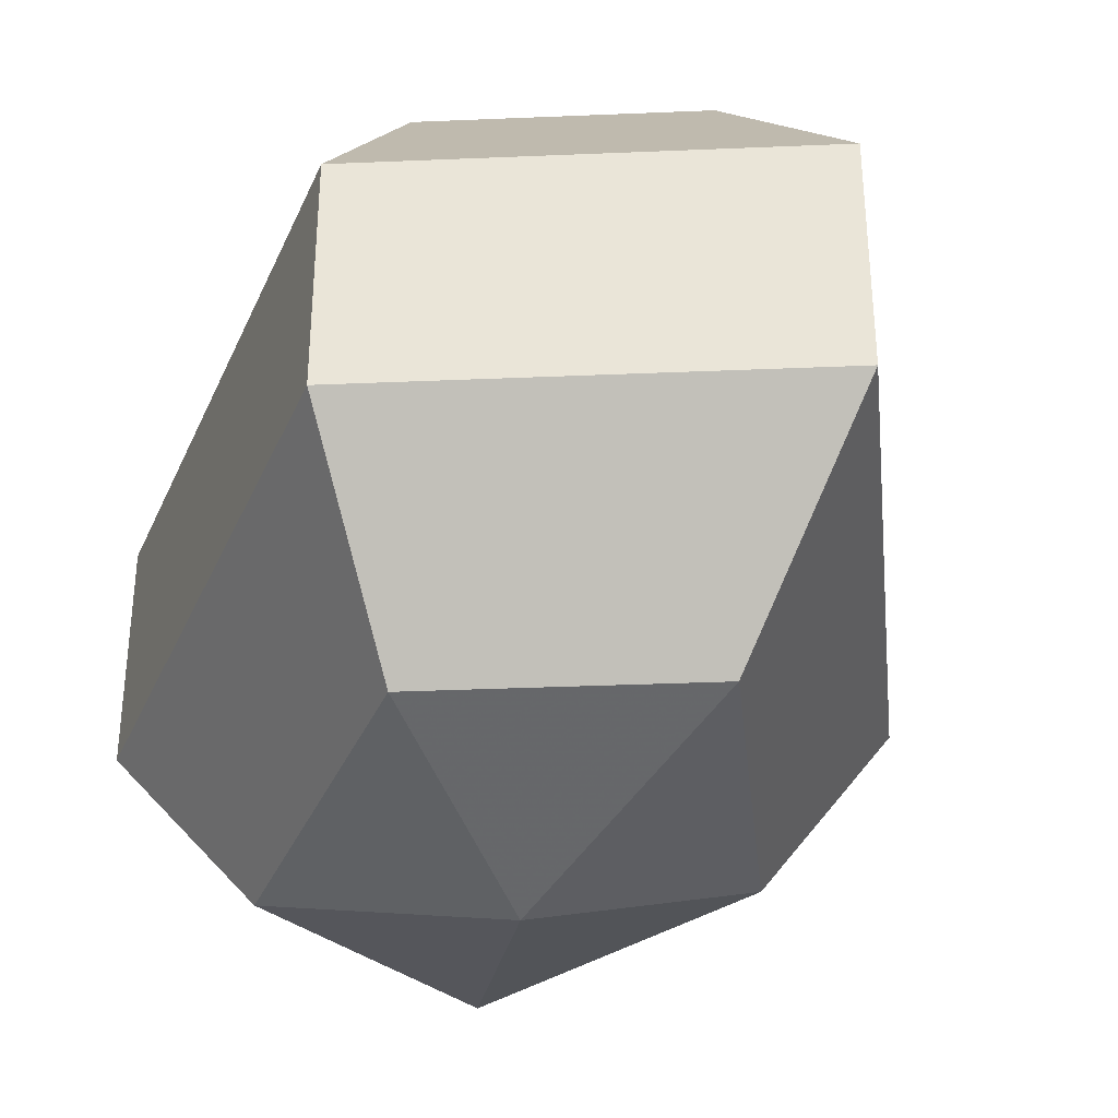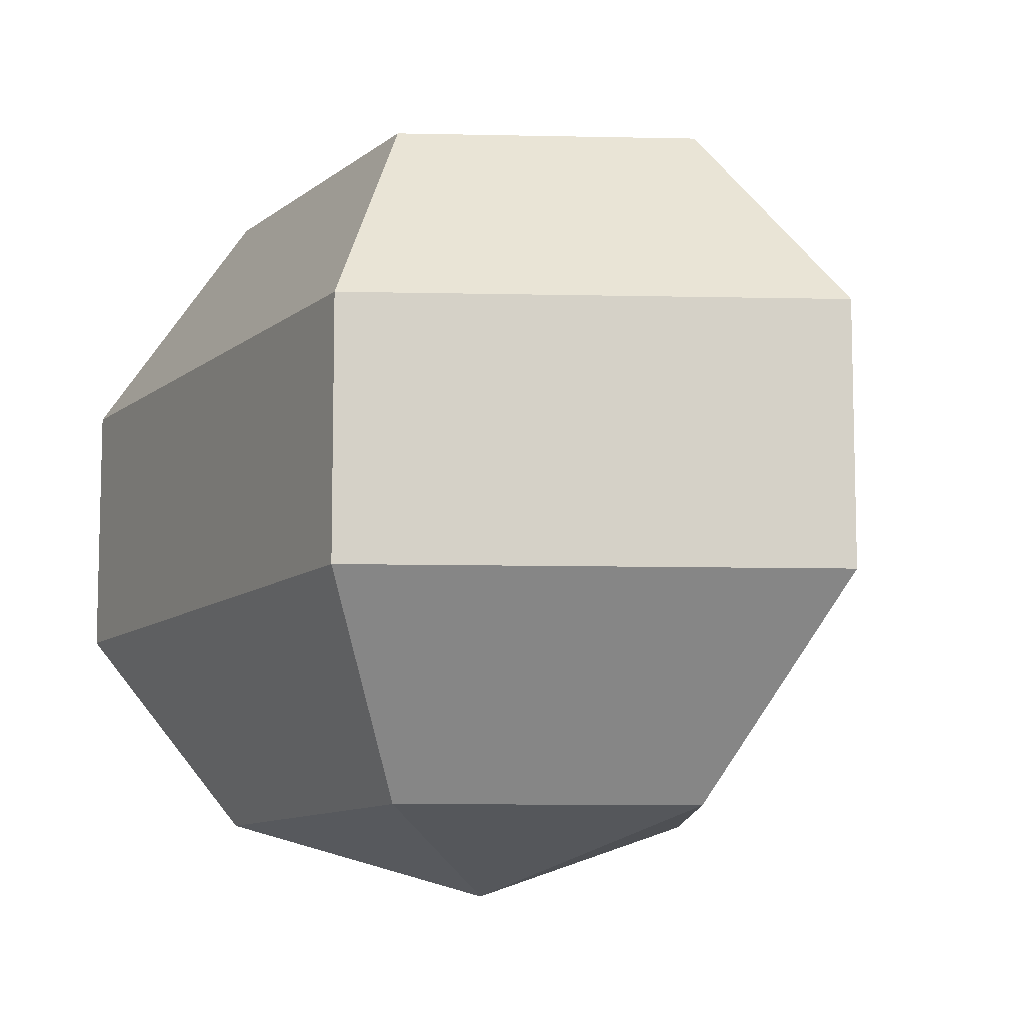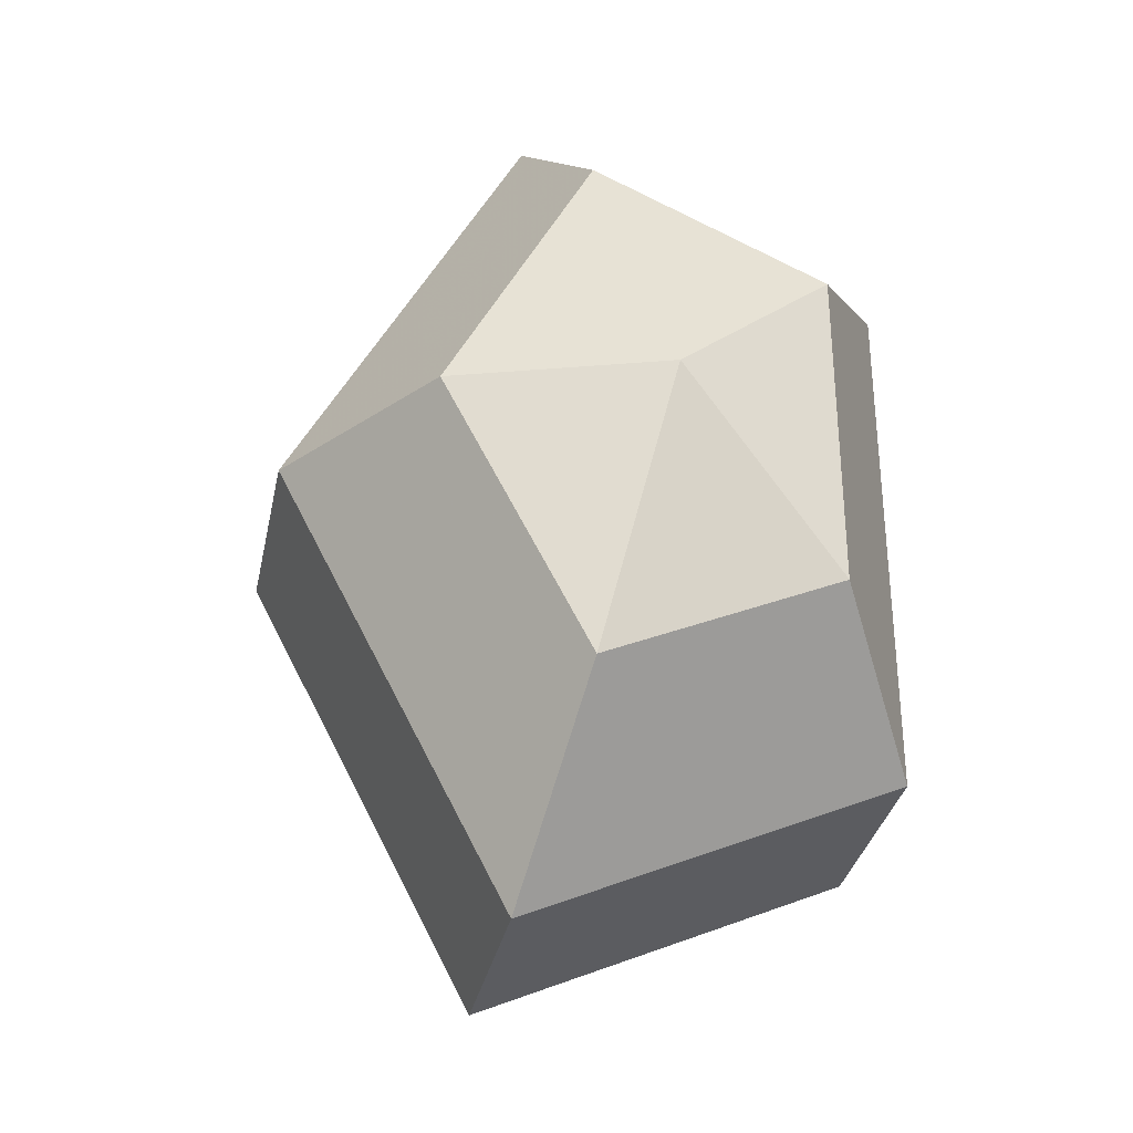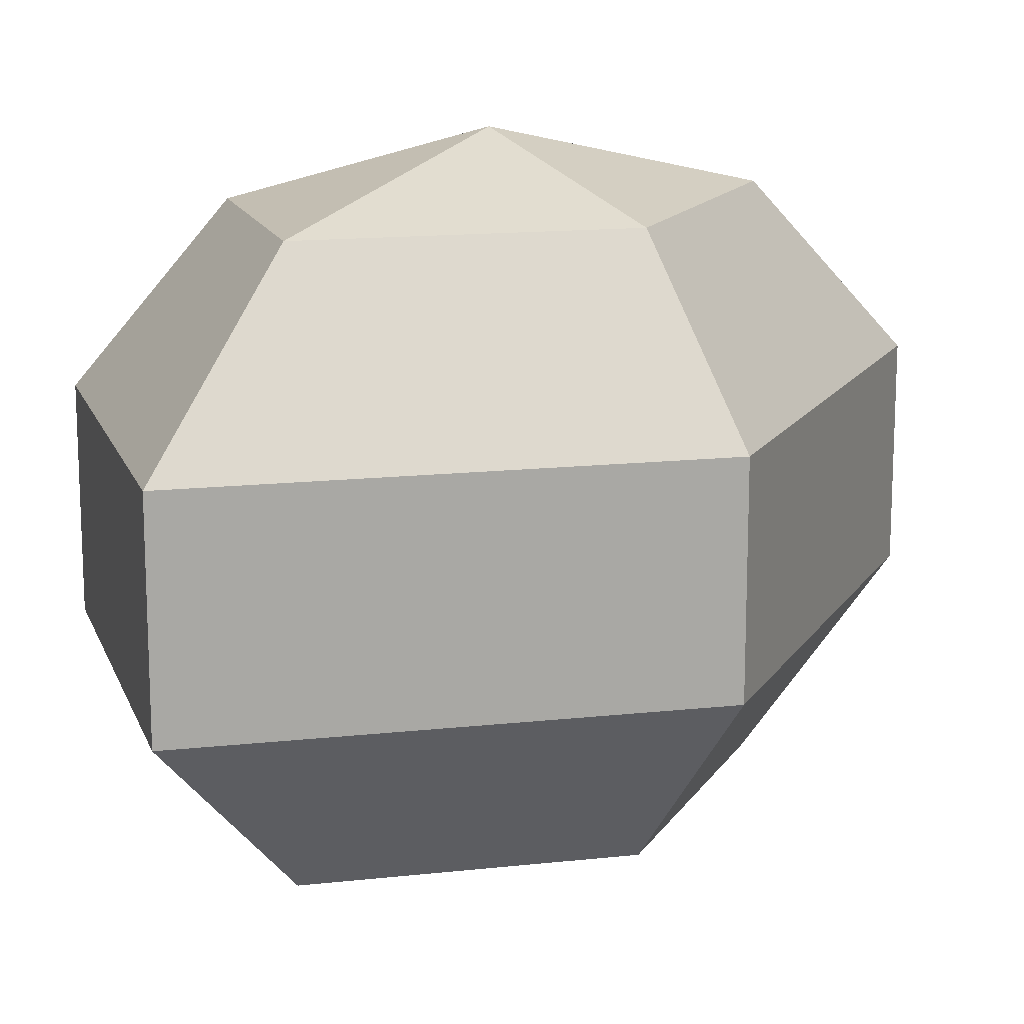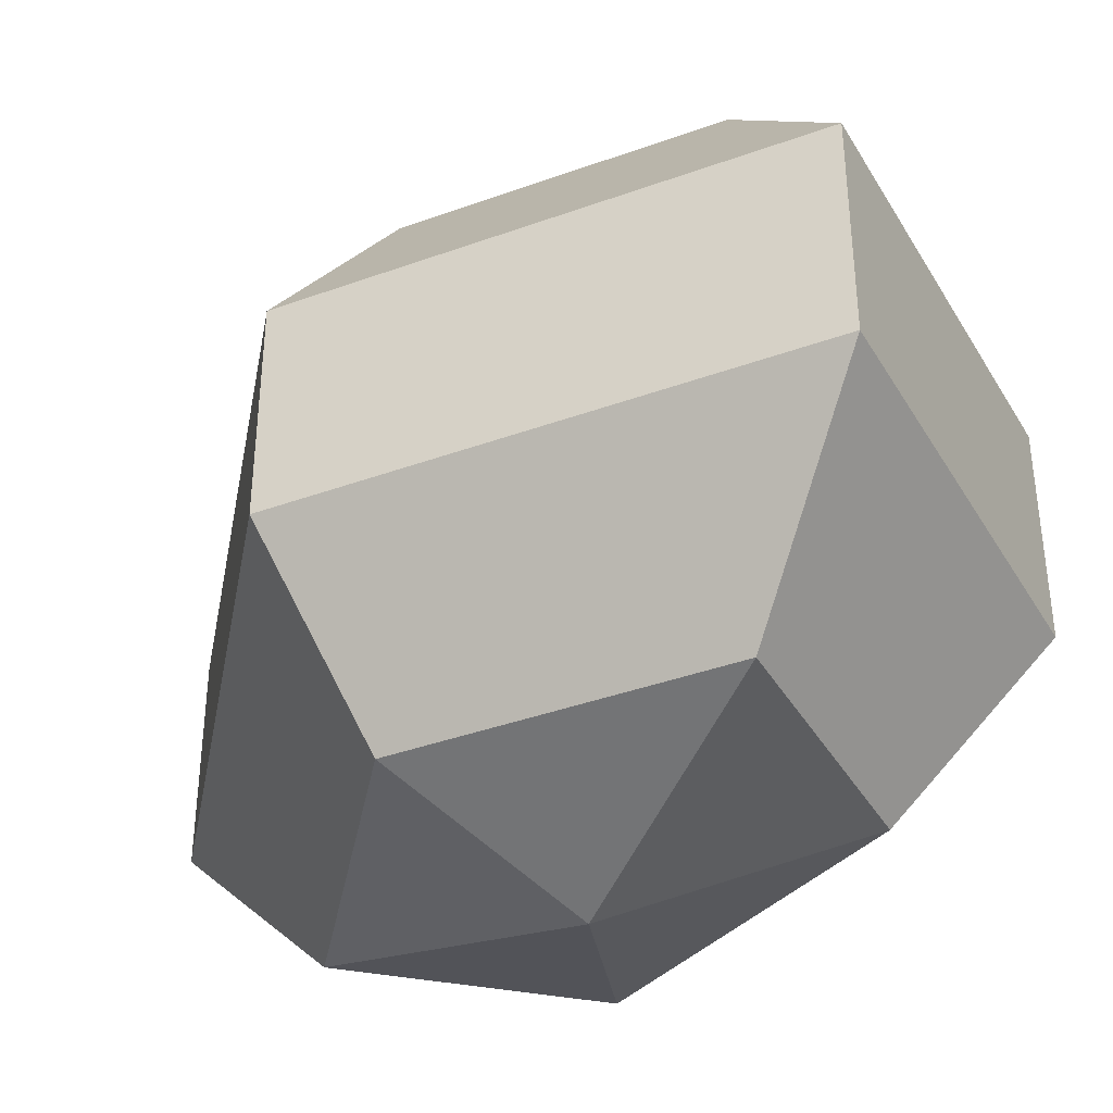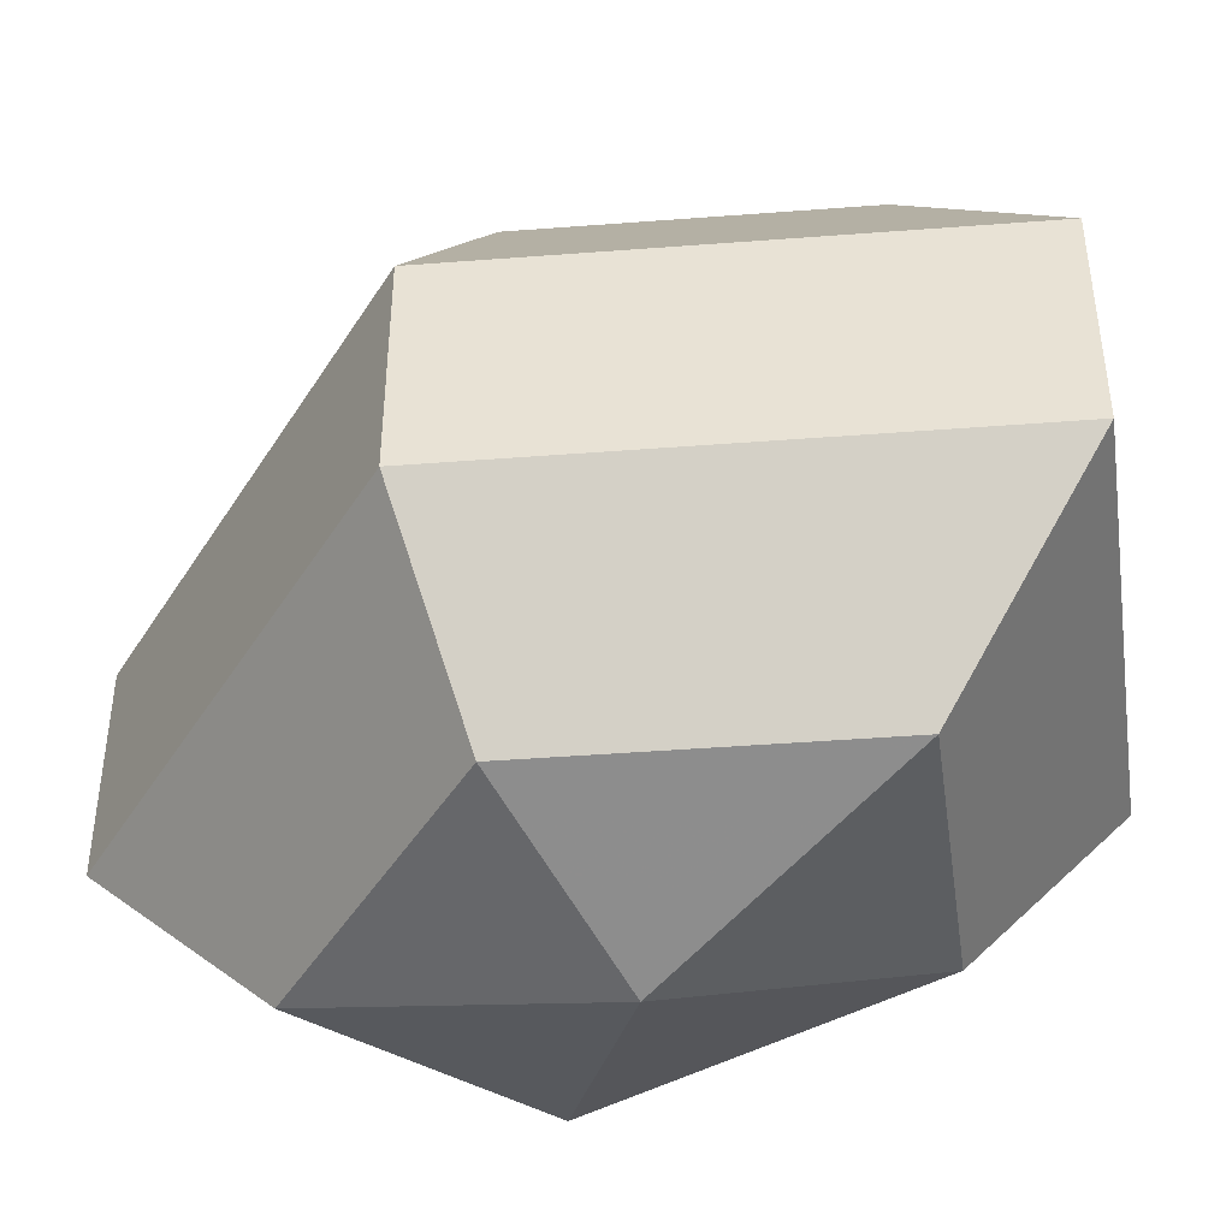
<metadata>
{"format":"obj","ext":"obj","renderer":"f3d","projection":"perspective","resolution":1024,"background":"white","views":[{"elev":-35.7,"azim":158.7,"up":"+Z"},{"elev":-10.0,"azim":152.3,"up":"+Z"},{"elev":-33.2,"azim":-11.6,"up":"+Y"},{"elev":14.9,"azim":-130.7,"up":"+Z"},{"elev":-38.9,"azim":-38.1,"up":"+Z"},{"elev":-44.8,"azim":-57.5,"up":"+Z"}]}
</metadata>
<code>
v 190 85 89.5
v 190 85 89.5
v 190 85 89.5
v 190 85 89.5
v 190 85 89.5
v 190 85 89.5
v 186.2 85 90.74
v 188.8 79.91 90.74
v 193.1 81.86 90.74
v 193.1 88.14 90.74
v 188.8 90.09 90.74
v 186.2 85 90.74
v 183.8 85 93.99
v 188.1 76.77 93.99
v 195 79.91 93.99
v 195 90.09 93.99
v 188.1 93.23 93.99
v 183.8 85 93.99
v 183.8 85 98.01
v 188.1 76.77 98.01
v 195 79.91 98.01
v 195 90.09 98.01
v 188.1 93.23 98.01
v 183.8 85 98.01
v 186.2 85 101.3
v 188.8 79.91 101.3
v 193.1 81.86 101.3
v 193.1 88.14 101.3
v 188.8 90.09 101.3
v 186.2 85 101.3
v 190 85 102.5
v 190 85 102.5
v 190 85 102.5
v 190 85 102.5
v 190 85 102.5
v 190 85 102.5
g foo
f 8 7 1
f 9 8 2
f 10 9 3
f 11 10 4
f 12 11 5
f 14 13 7
f 15 14 8
f 16 15 9
f 17 16 10
f 18 17 11
f 20 19 13
f 21 20 14
f 22 21 15
f 23 22 16
f 24 23 17
f 26 25 19
f 27 26 20
f 28 27 21
f 29 28 22
f 30 29 23
f 32 31 25
f 33 32 26
f 34 33 27
f 35 34 28
f 36 35 29
f 2 8 1
f 3 9 2
f 4 10 3
f 5 11 4
f 6 12 5
f 8 14 7
f 9 15 8
f 10 16 9
f 11 17 10
f 12 18 11
f 14 20 13
f 15 21 14
f 16 22 15
f 17 23 16
f 18 24 17
f 20 26 19
f 21 27 20
f 22 28 21
f 23 29 22
f 24 30 23
f 26 32 25
f 27 33 26
f 28 34 27
f 29 35 28
f 30 36 29
g

</code>
